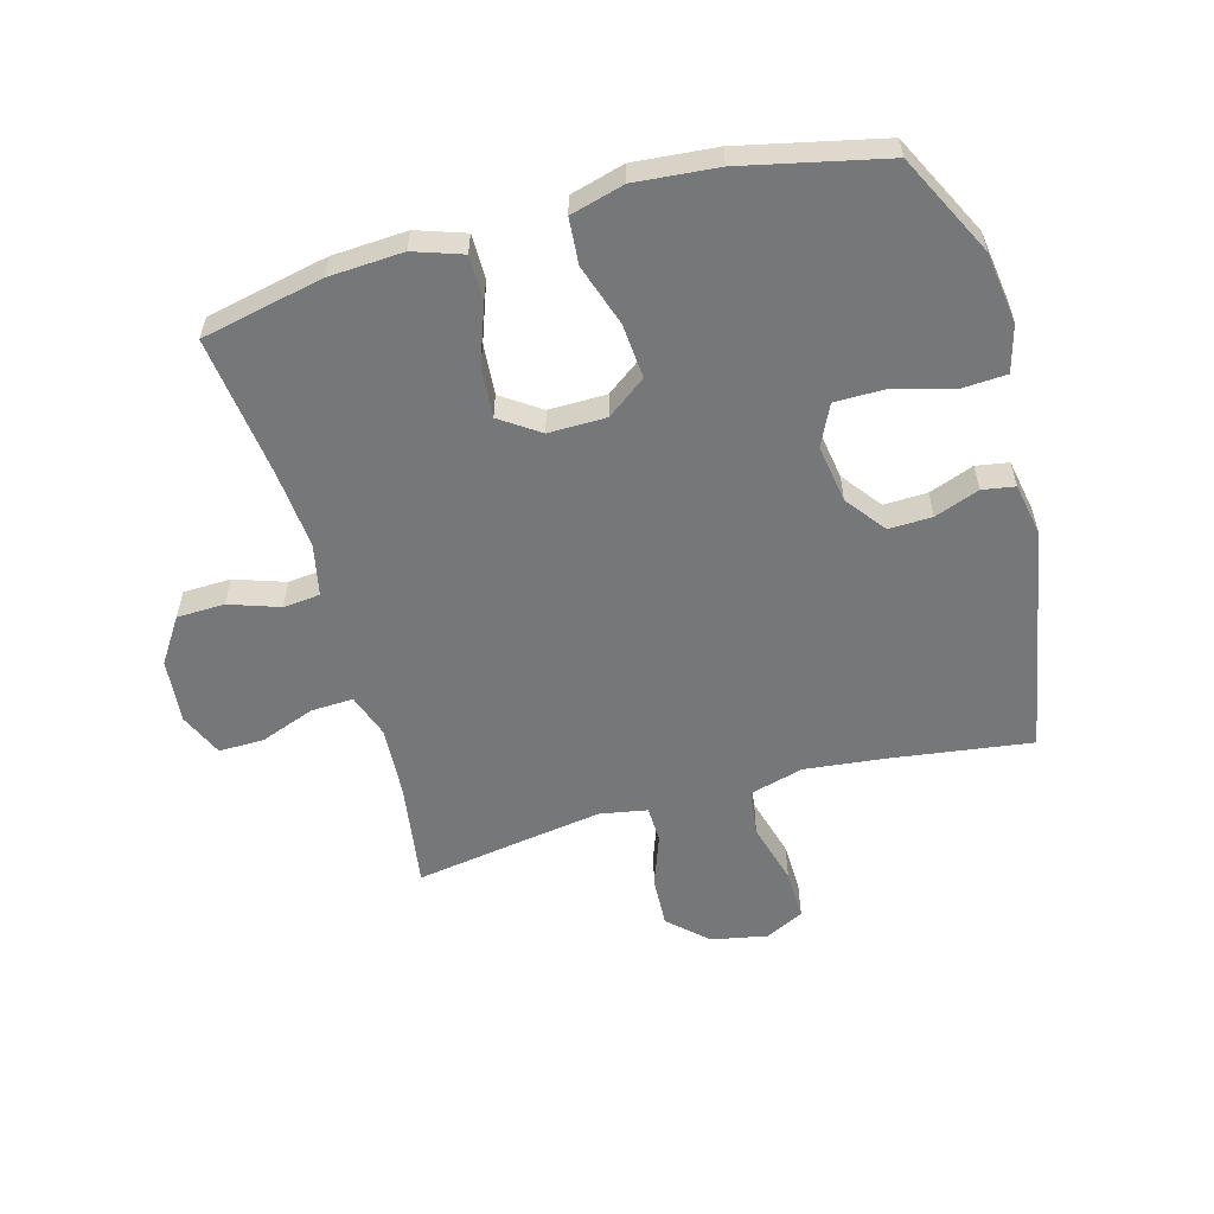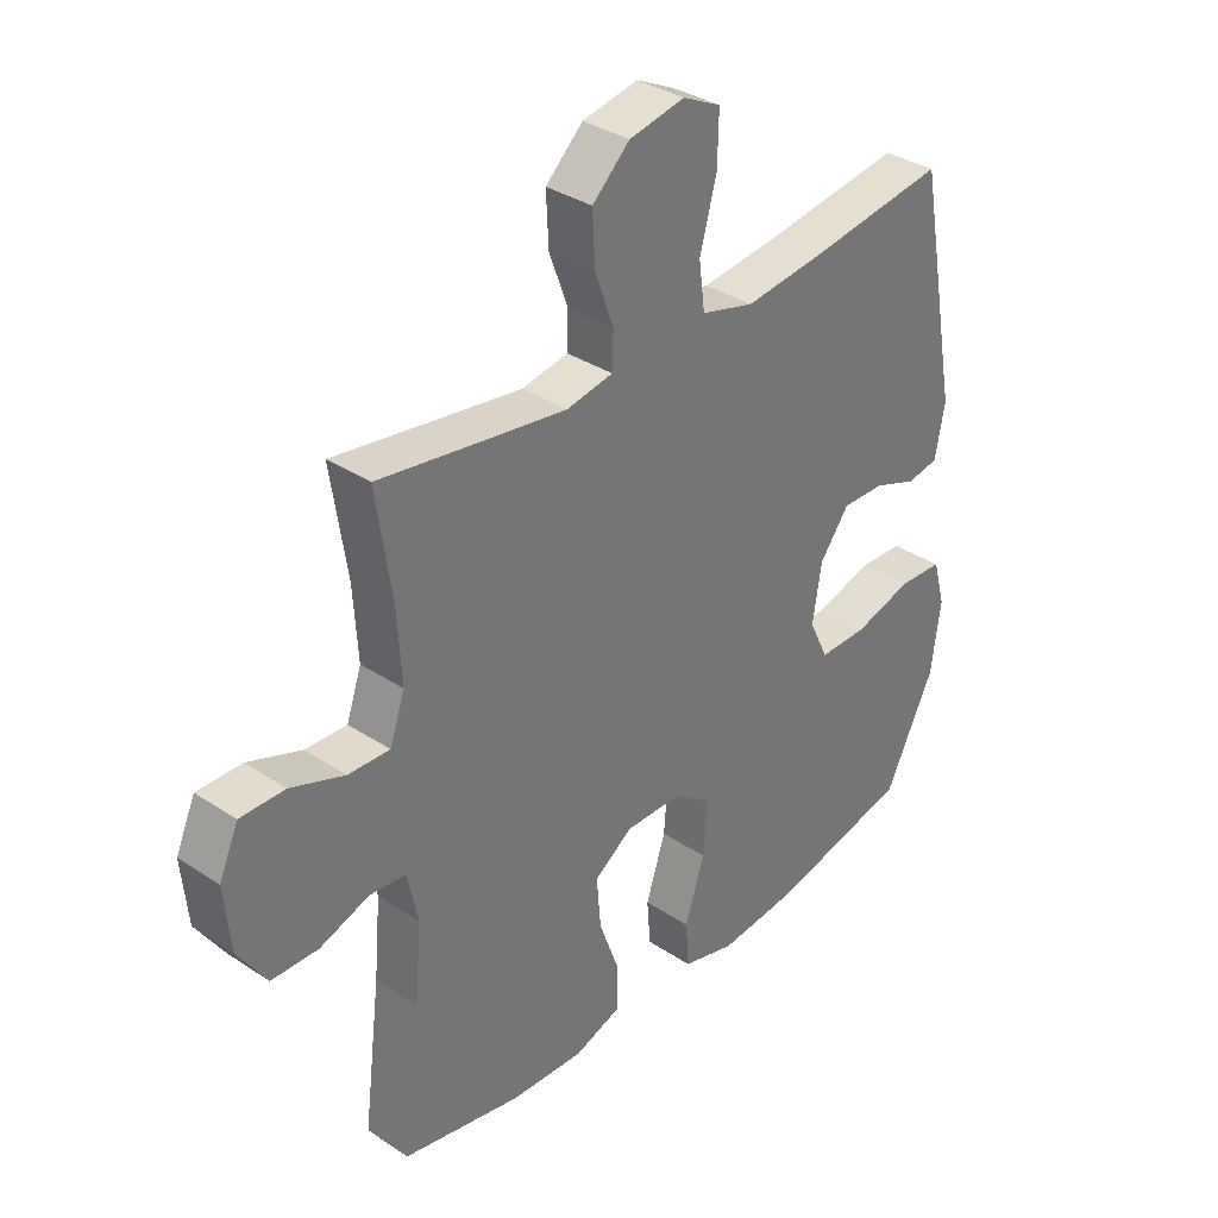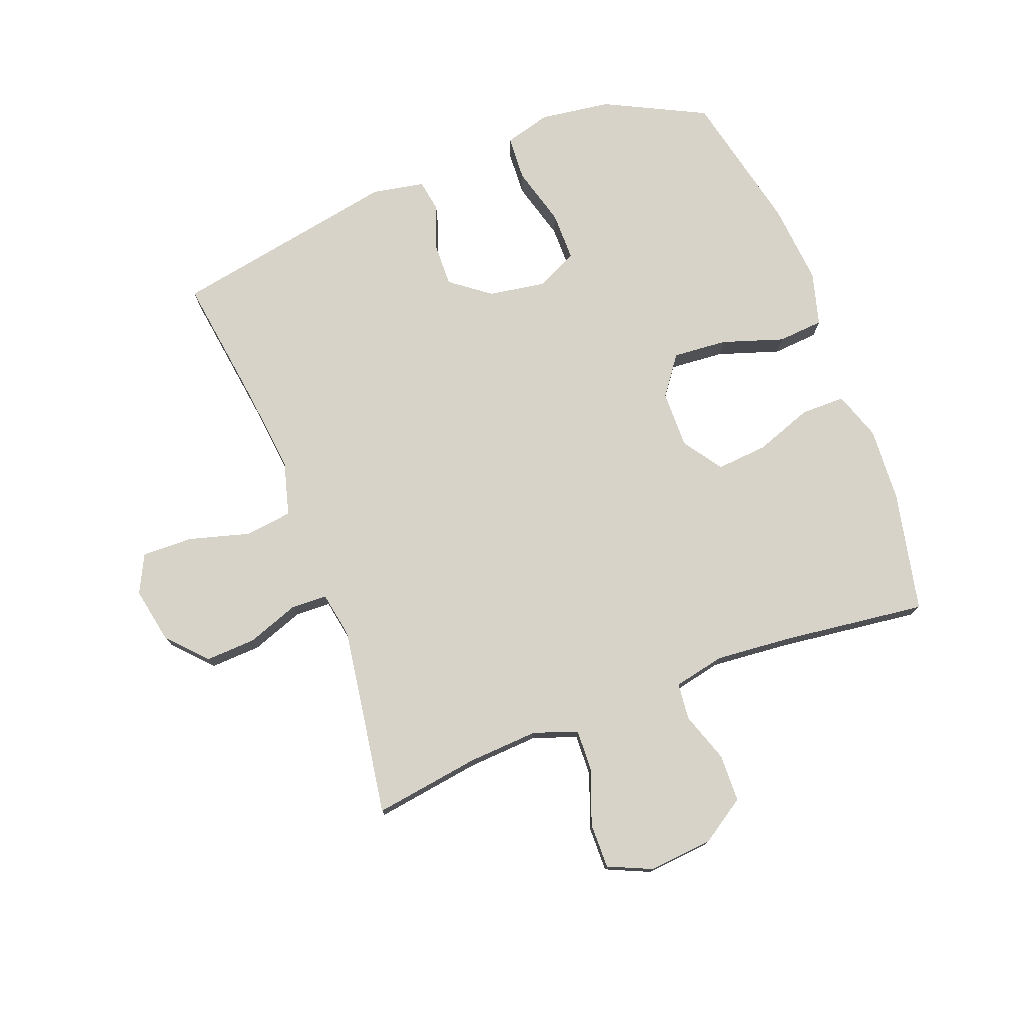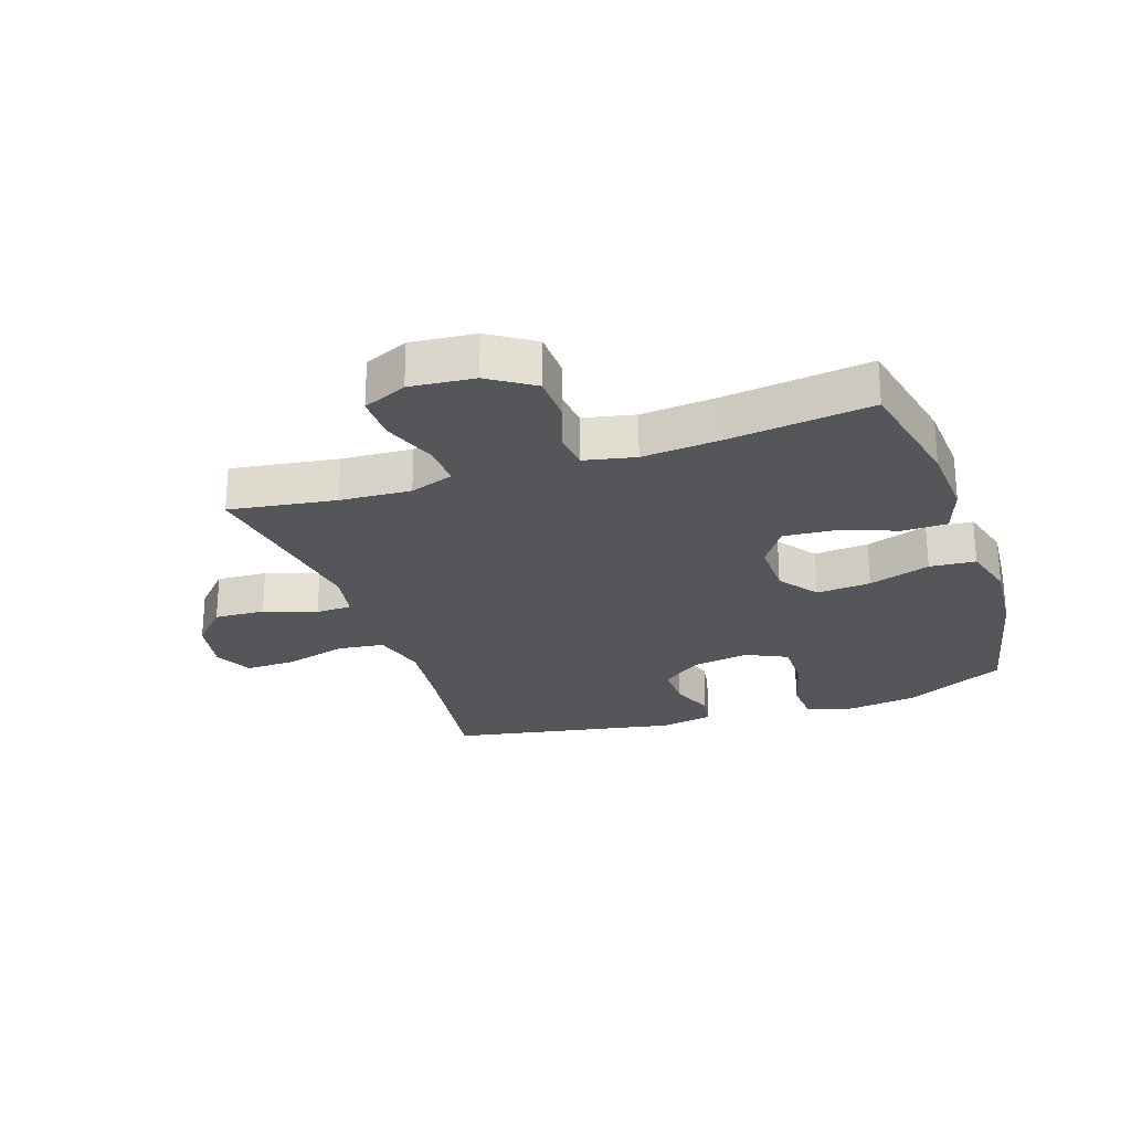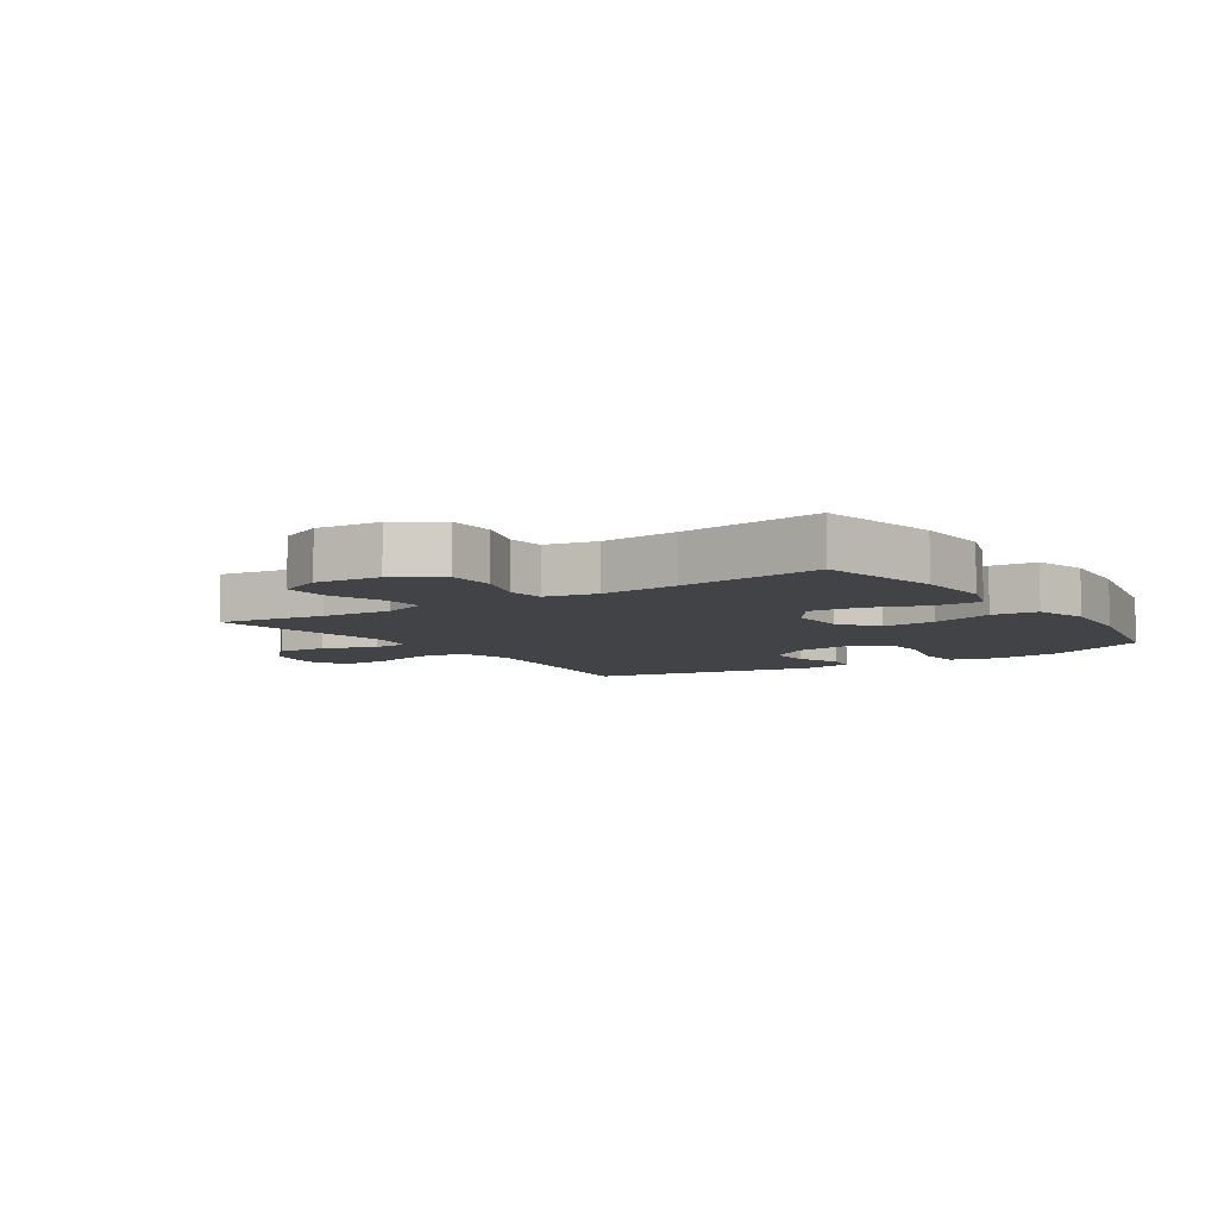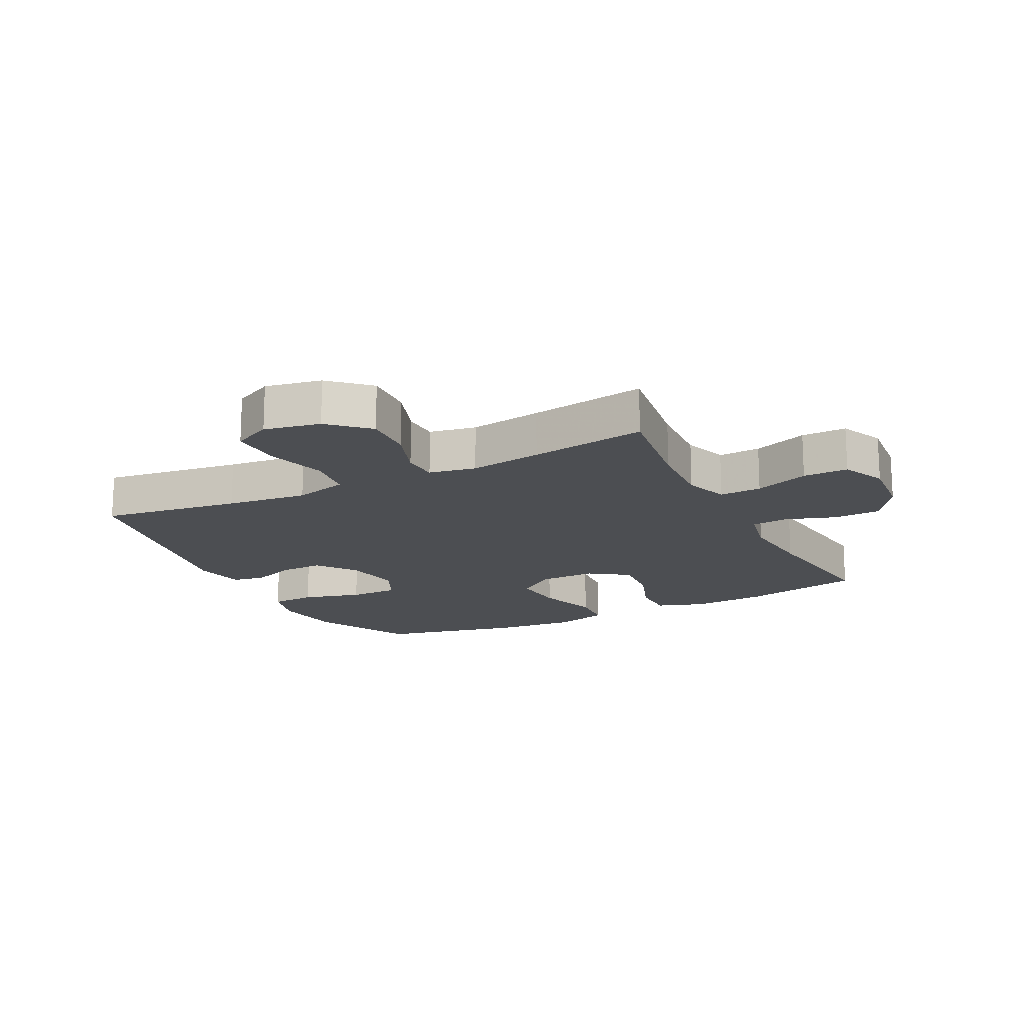
<metadata>
{"format":"obj","ext":"obj","renderer":"f3d","projection":"perspective","resolution":1024,"background":"white","views":[{"elev":-57.0,"azim":-164.4,"up":"+Y"},{"elev":34.6,"azim":131.6,"up":"+Z"},{"elev":76.2,"azim":69.2,"up":"+Y"},{"elev":-25.3,"azim":108.8,"up":"+Y"},{"elev":-7.0,"azim":123.8,"up":"+Y"},{"elev":-16.7,"azim":26.9,"up":"+Y"}]}
</metadata>
<code>
v 0.5 0.07 0.5
v 0.474 0.07 0.326
v 0.467 0.07 0.21
v 0.492 0.07 0.138
v 0.561 0.07 0.141
v 0.65 0.07 0.174
v 0.724 0.07 0.175
v 0.756 0.07 0.103
v 0.746 0.07 -0.002
v 0.698 0.07 -0.075
v 0.62 0.07 -0.077
v 0.538 0.07 -0.049
v 0.478 0.07 -0.055
v 0.46 0.07 -0.139
v 0.471 0.07 -0.266
v 0.5 0.07 -0.5
v 0.302 0.07 -0.542
v 0.18 0.07 -0.549
v 0.101 0.07 -0.522
v 0.101 0.07 -0.449
v 0.135 0.07 -0.355
v 0.142 0.07 -0.271
v 0.078 0.07 -0.227
v -0.016 0.07 -0.228
v -0.08 0.07 -0.275
v -0.073 0.07 -0.364
v -0.04 0.07 -0.465
v -0.046 0.07 -0.54
v -0.134 0.07 -0.564
v -0.268 0.07 -0.552
v -0.5 0.07 -0.5
v -0.582 0.07 -0.335
v -0.598 0.07 -0.219
v -0.577 0.07 -0.143
v -0.503 0.07 -0.139
v -0.406 0.07 -0.166
v -0.325 0.07 -0.166
v -0.293 0.07 -0.099
v -0.308 0.07 -0.005
v -0.357 0.07 0.06
v -0.428 0.07 0.058
v -0.501 0.07 0.031
v -0.554 0.07 0.04
v -0.57 0.07 0.126
v -0.5 0.07 0.5
v -0.272 0.07 0.468
v -0.139 0.07 0.453
v -0.051 0.07 0.477
v -0.041 0.07 0.554
v -0.069 0.07 0.655
v -0.071 0.07 0.738
v -0.008 0.07 0.769
v 0.084 0.07 0.751
v 0.146 0.07 0.693
v 0.142 0.07 0.61
v 0.111 0.07 0.525
v 0.113 0.07 0.466
v 0.19 0.07 0.452
v 0.309 0.07 0.47
v 0.5 0 0.5
v 0.474 0 0.326
v 0.467 0 0.21
v 0.492 0 0.138
v 0.561 0 0.141
v 0.65 0 0.174
v 0.724 0 0.175
v 0.756 0 0.103
v 0.746 0 -0.002
v 0.698 0 -0.075
v 0.62 0 -0.077
v 0.538 0 -0.049
v 0.478 0 -0.055
v 0.46 0 -0.139
v 0.471 0 -0.266
v 0.5 0 -0.5
v 0.302 0 -0.542
v 0.18 0 -0.549
v 0.101 0 -0.522
v 0.101 0 -0.449
v 0.135 0 -0.355
v 0.142 0 -0.271
v 0.078 0 -0.227
v -0.016 0 -0.228
v -0.08 0 -0.275
v -0.073 0 -0.364
v -0.04 0 -0.465
v -0.046 0 -0.54
v -0.134 0 -0.564
v -0.268 0 -0.552
v -0.5 0 -0.5
v -0.582 0 -0.335
v -0.598 0 -0.219
v -0.577 0 -0.143
v -0.503 0 -0.139
v -0.406 0 -0.166
v -0.325 0 -0.166
v -0.293 0 -0.099
v -0.308 0 -0.005
v -0.357 0 0.06
v -0.428 0 0.058
v -0.501 0 0.031
v -0.554 0 0.04
v -0.57 0 0.126
v -0.5 0 0.5
v -0.272 0 0.468
v -0.139 0 0.453
v -0.051 0 0.477
v -0.041 0 0.554
v -0.069 0 0.655
v -0.071 0 0.738
v -0.008 0 0.769
v 0.084 0 0.751
v 0.146 0 0.693
v 0.142 0 0.61
v 0.111 0 0.525
v 0.113 0 0.466
v 0.19 0 0.452
v 0.309 0 0.47
f 54 55 56
f 53 54 56
f 52 53 56
f 51 52 56
f 50 51 56
f 49 50 56
f 48 49 56 57
f 47 48 57 58
f 44 45 46
f 43 44 46
f 42 43 46
f 41 42 46
f 40 41 46 47
f 39 40 47 58
f 34 35 36
f 33 34 36
f 32 33 36
f 31 32 36
f 30 31 36
f 29 30 36
f 28 29 36
f 27 28 36
f 26 27 36
f 25 26 36 37
f 24 25 37 38
f 19 20 21
f 18 19 21
f 17 18 21
f 16 17 21
f 15 16 21
f 14 15 21 22
f 13 14 22 23
f 10 11 12
f 9 10 12
f 8 9 12
f 7 8 12
f 6 7 12
f 5 6 12
f 4 5 12 13
f 39 58 59
f 38 39 59
f 24 38 59
f 23 24 59
f 13 23 59
f 4 13 59
f 3 4 59
f 59 1 2
f 2 3 59
f 115 114 113
f 115 113 112
f 115 112 111
f 115 111 110
f 115 110 109
f 115 109 108
f 116 115 108 107
f 117 116 107 106
f 105 104 103
f 105 103 102
f 105 102 101
f 105 101 100
f 106 105 100 99
f 117 106 99 98
f 95 94 93
f 95 93 92
f 95 92 91
f 95 91 90
f 95 90 89
f 95 89 88
f 95 88 87
f 95 87 86
f 95 86 85
f 96 95 85 84
f 97 96 84 83
f 80 79 78
f 80 78 77
f 80 77 76
f 80 76 75
f 80 75 74
f 81 80 74 73
f 82 81 73 72
f 71 70 69
f 71 69 68
f 71 68 67
f 71 67 66
f 71 66 65
f 71 65 64
f 72 71 64 63
f 118 117 98
f 118 98 97
f 118 97 83
f 118 83 82
f 118 82 72
f 118 72 63
f 118 63 62
f 61 60 118
f 118 62 61
f 1 60 61 2
f 2 61 62 3
f 3 62 63 4
f 4 63 64 5
f 5 64 65 6
f 6 65 66 7
f 7 66 67 8
f 8 67 68 9
f 9 68 69 10
f 10 69 70 11
f 11 70 71 12
f 12 71 72 13
f 13 72 73 14
f 14 73 74 15
f 15 74 75 16
f 16 75 76 17
f 17 76 77 18
f 18 77 78 19
f 19 78 79 20
f 20 79 80 21
f 21 80 81 22
f 22 81 82 23
f 23 82 83 24
f 24 83 84 25
f 25 84 85 26
f 26 85 86 27
f 27 86 87 28
f 28 87 88 29
f 29 88 89 30
f 30 89 90 31
f 31 90 91 32
f 32 91 92 33
f 33 92 93 34
f 34 93 94 35
f 35 94 95 36
f 36 95 96 37
f 37 96 97 38
f 38 97 98 39
f 39 98 99 40
f 40 99 100 41
f 41 100 101 42
f 42 101 102 43
f 43 102 103 44
f 44 103 104 45
f 45 104 105 46
f 46 105 106 47
f 47 106 107 48
f 48 107 108 49
f 49 108 109 50
f 50 109 110 51
f 51 110 111 52
f 52 111 112 53
f 53 112 113 54
f 54 113 114 55
f 55 114 115 56
f 56 115 116 57
f 57 116 117 58
f 58 117 118 59
f 59 118 60 1

</code>
